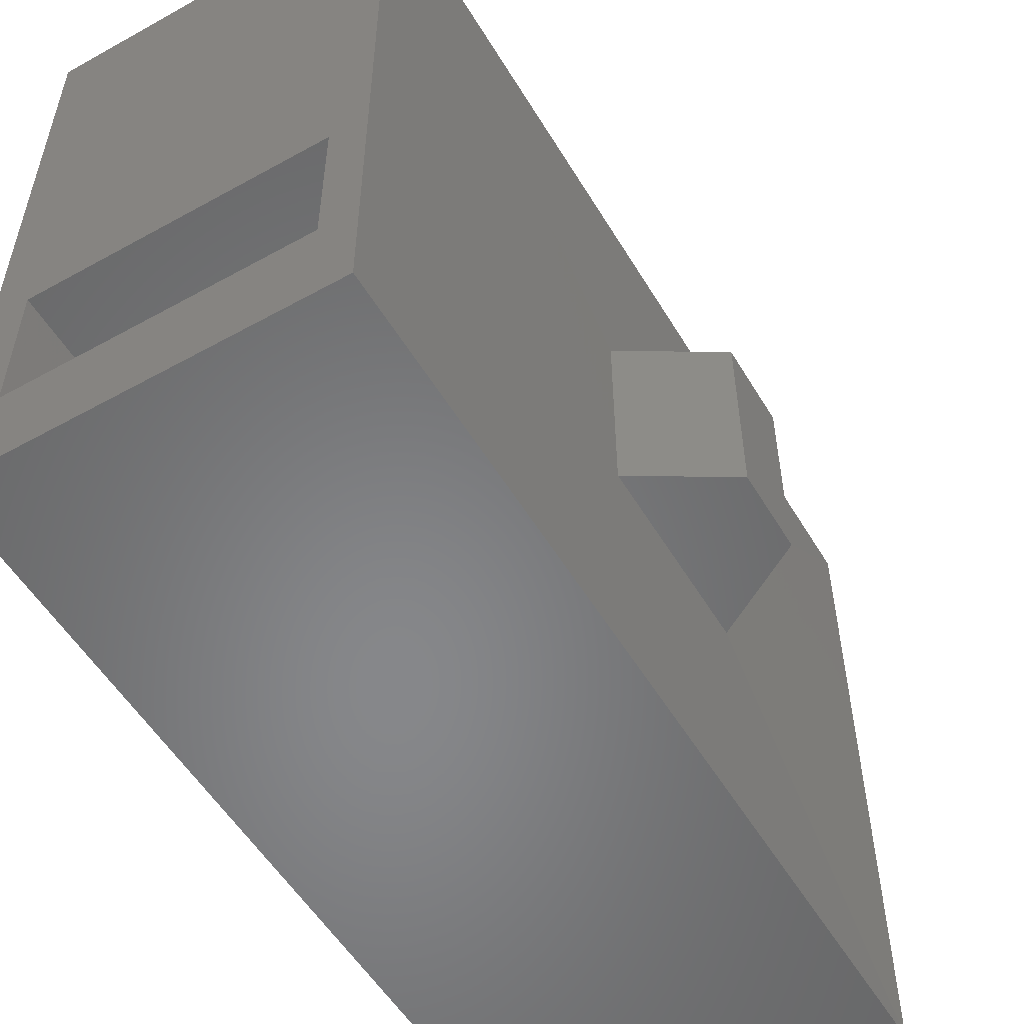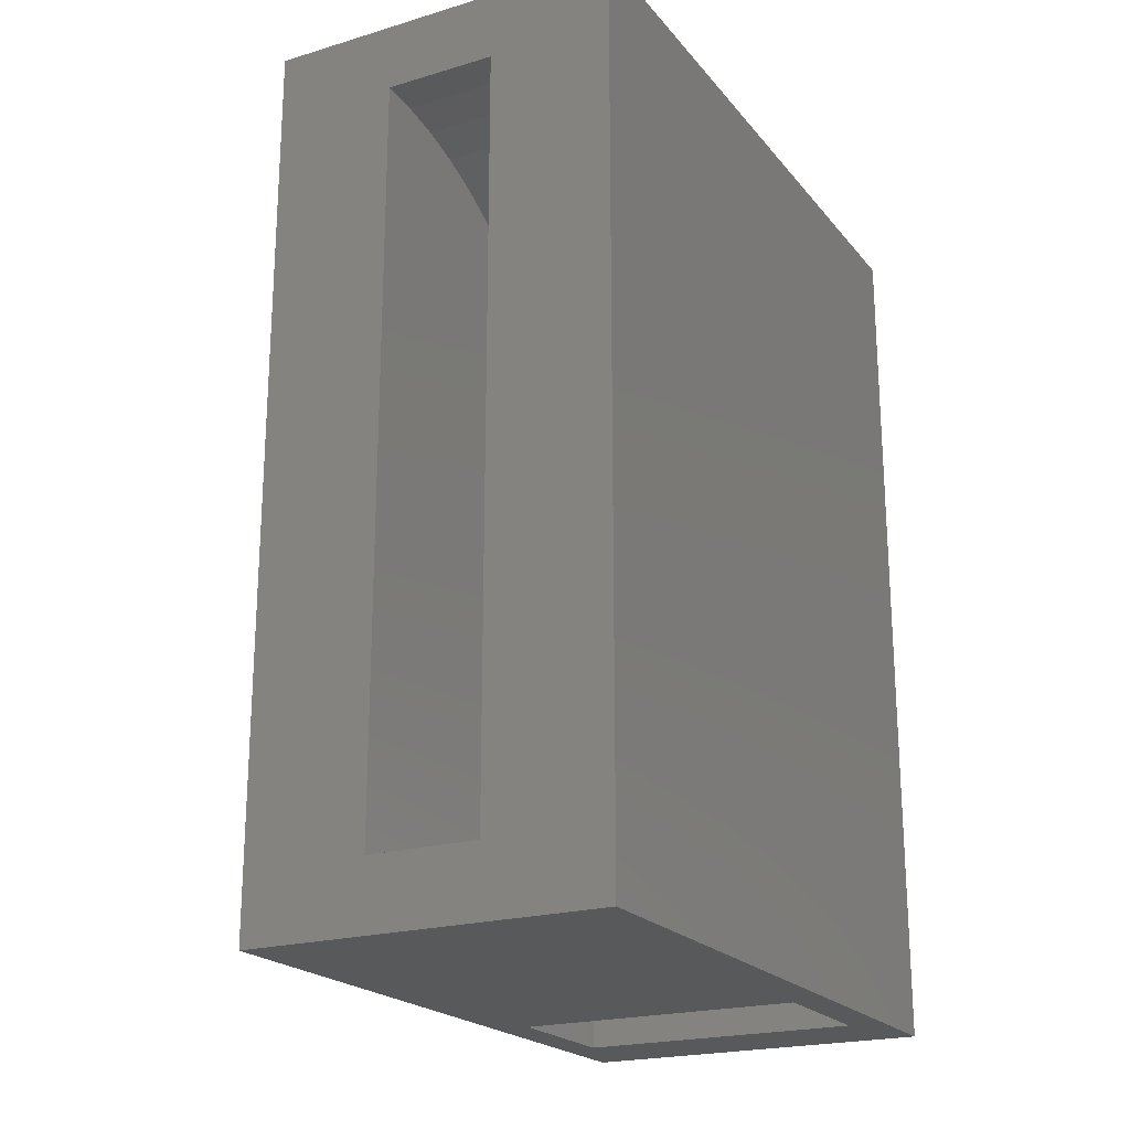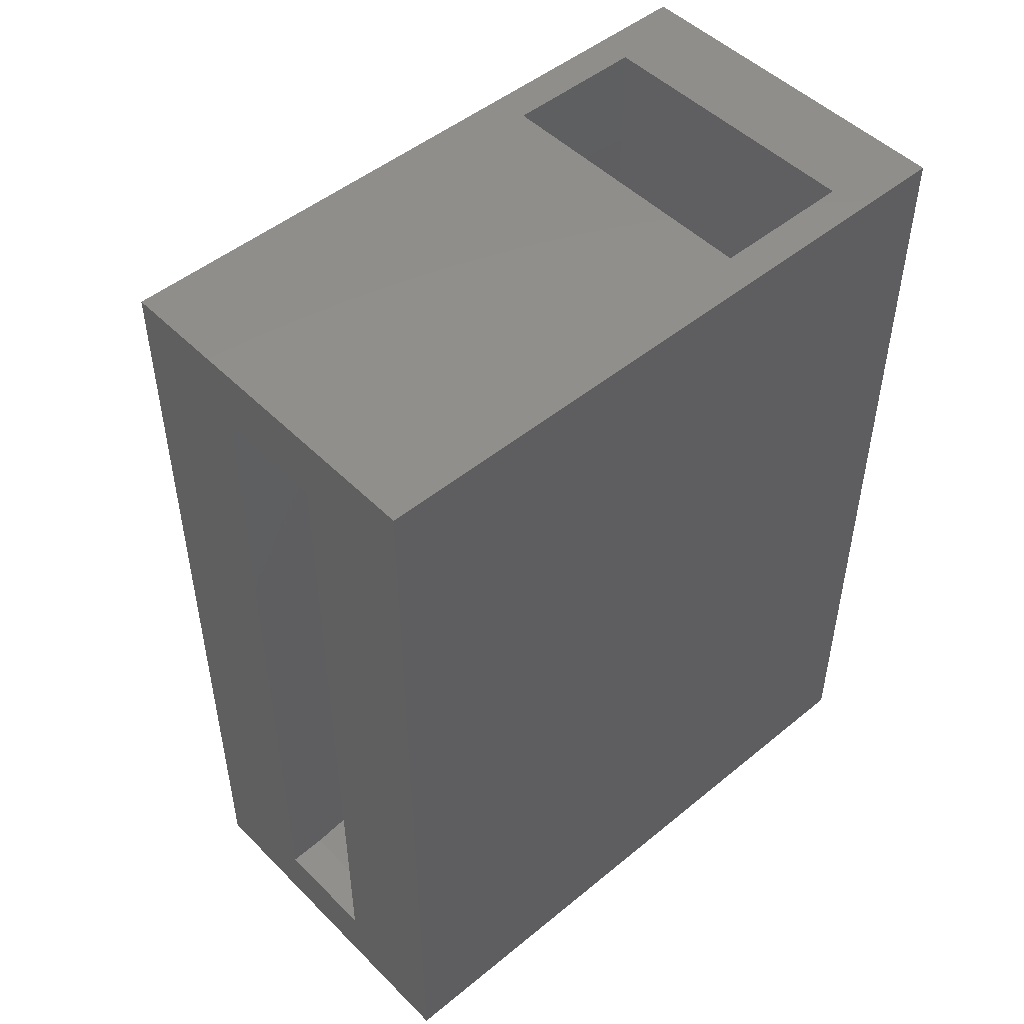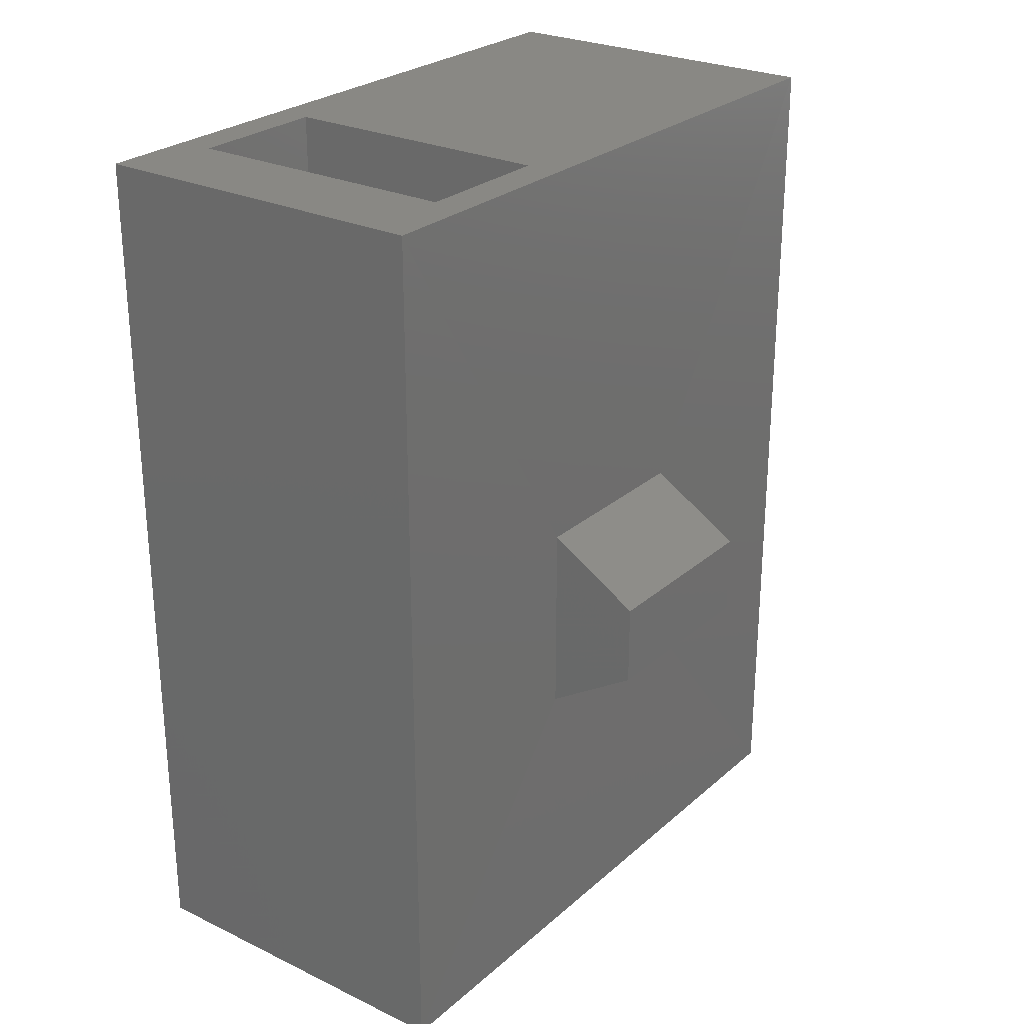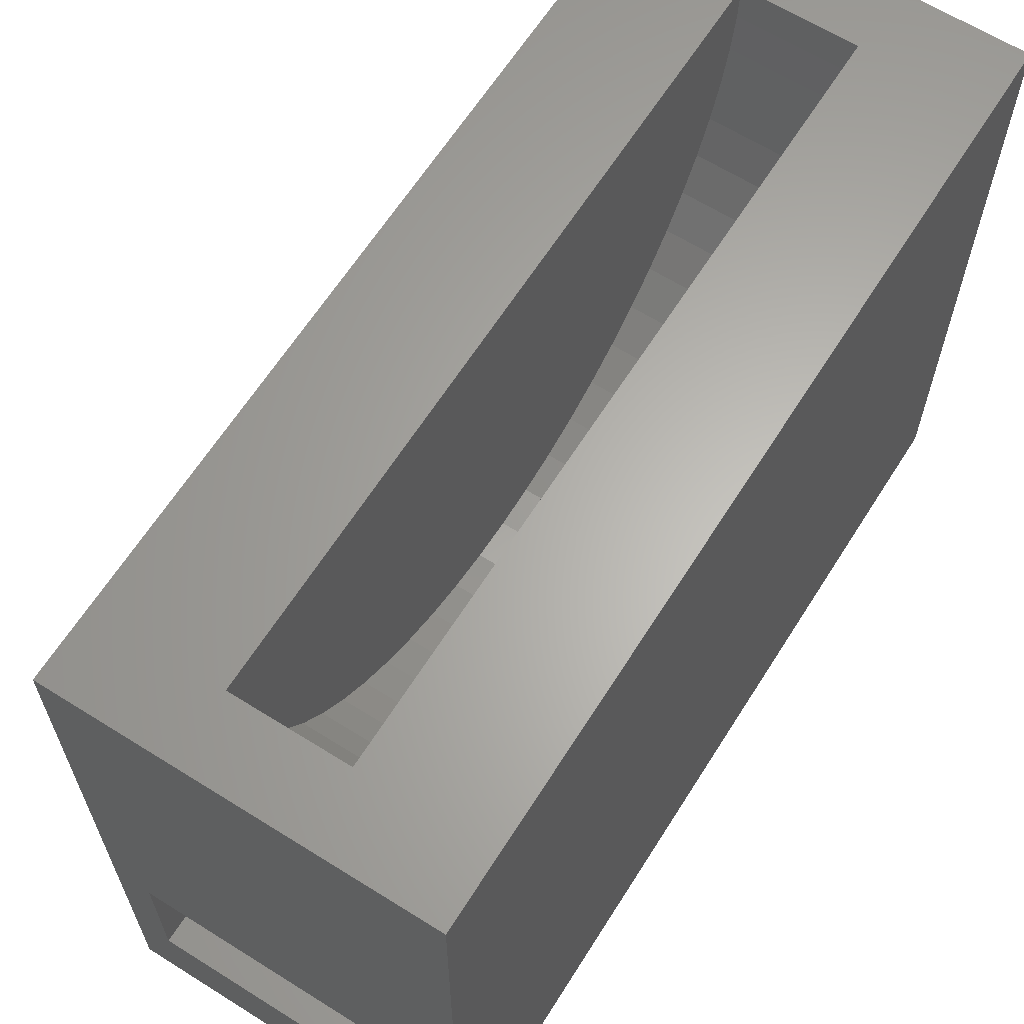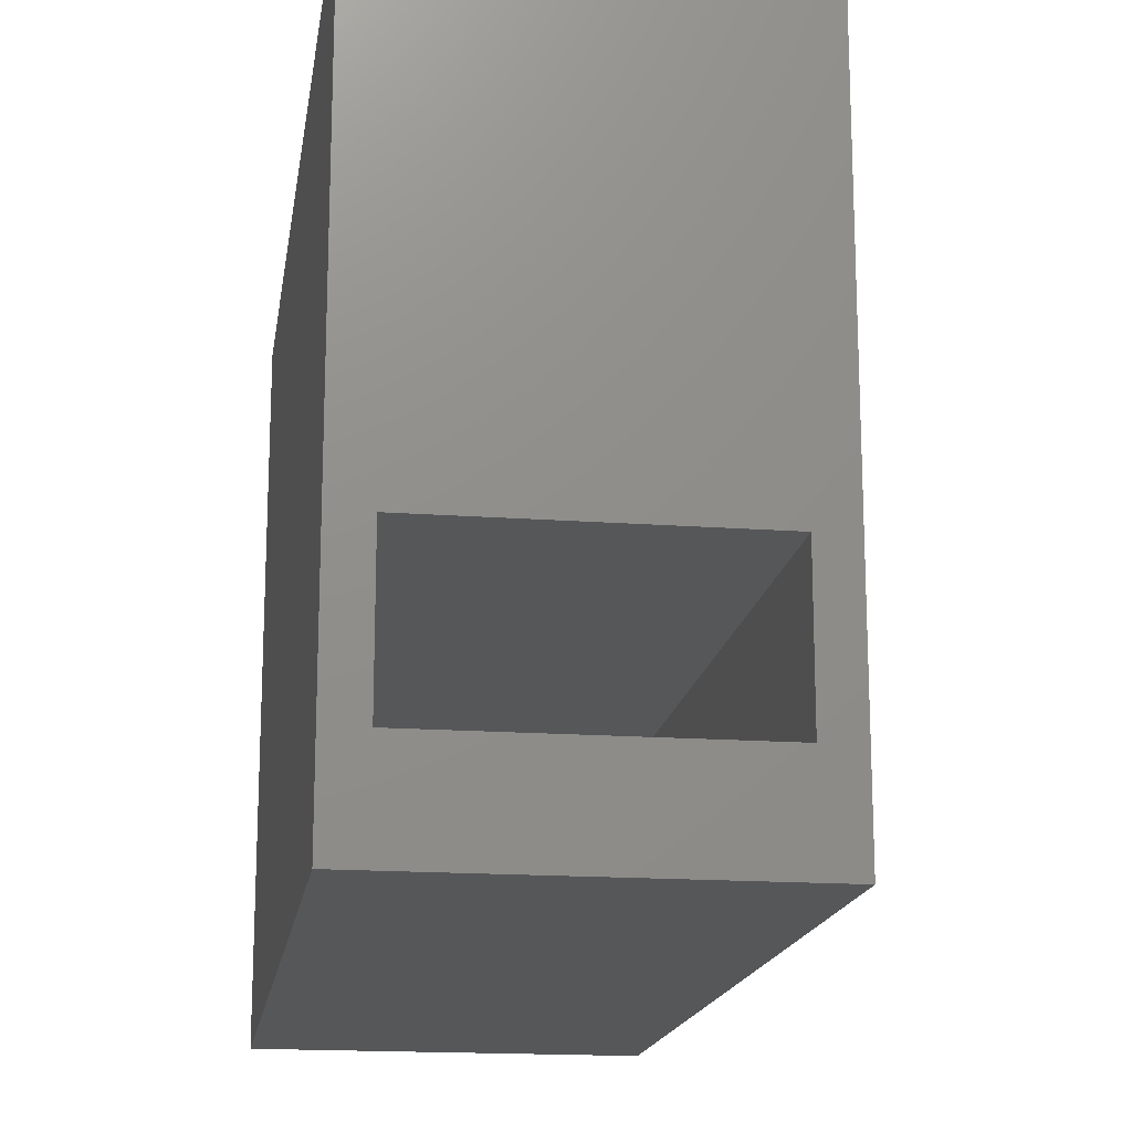
<metadata>
{"format":"stl","ext":"stl","renderer":"f3d","projection":"perspective","resolution":1024,"background":"white","views":[{"elev":-54.1,"azim":30.5,"up":"+Y"},{"elev":-21.2,"azim":-152.0,"up":"+Z"},{"elev":49.0,"azim":-132.3,"up":"+Z"},{"elev":26.3,"azim":36.8,"up":"+Z"},{"elev":63.8,"azim":-147.7,"up":"+Y"},{"elev":-16.8,"azim":-8.5,"up":"+Y"}]}
</metadata>
<code>
# stl→obj: 98 verts, 196 faces
v 5.733 -2.5 8.953
v 5.733 2.5 8.953
v 5.733 2.5 11.05
v 5.733 -2.5 11.05
v 3.364 2.5 12.5
v 3.364 -2.5 12.5
v 3.364 -2.5 7.5
v 3.364 2.5 7.479
v -2.584 7.67 1.789
v -2.584 6.686 1.945
v 0.2453 6.686 1.945
v 0.2453 7.67 1.789
v -2.584 5.723 2.203
v 0.2453 5.723 2.203
v -2.584 4.792 2.56
v 0.2453 4.792 2.56
v -2.584 3.904 3.012
v 0.2453 3.904 3.012
v -2.584 3.067 3.555
v 0.2453 3.067 3.555
v -2.584 2.293 4.183
v 0.2453 2.293 4.183
v -2.584 1.588 4.888
v 0.2453 1.588 4.888
v -2.584 0.9602 5.663
v 0.2453 0.9602 5.663
v -2.584 0.4172 6.499
v 0.2453 0.4172 6.499
v -2.584 -0.03542 7.387
v 0.2453 -0.03542 7.387
v -2.584 -0.3927 8.318
v 0.2453 -0.3927 8.318
v -2.584 -0.6508 9.281
v 0.2453 -0.6508 9.281
v -2.584 -0.8067 10.27
v 0.2453 -0.8067 10.27
v -2.584 -0.8589 11.26
v 0.2453 -0.8589 11.26
v -2.584 -0.8067 12.26
v 0.2453 -0.8067 12.26
v -2.584 -0.6508 13.24
v 0.2453 -0.6508 13.24
v -2.584 -0.3927 14.2
v 0.2453 -0.3927 14.2
v -2.584 -0.03542 15.14
v 0.2453 -0.03542 15.14
v -2.584 0.4172 16.02
v 0.2453 0.4172 16.02
v -2.584 0.9602 16.86
v 0.2453 0.9602 16.86
v -2.584 1.588 17.63
v 0.2453 1.588 17.63
v -2.584 2.293 18.34
v 0.2453 2.293 18.34
v -2.584 3.067 18.97
v 0.2453 3.067 18.97
v -2.584 3.904 19.51
v 0.2453 3.904 19.51
v -2.584 4.792 19.96
v 0.2453 4.792 19.96
v -2.584 6.686 20.58
v -2.584 7.67 20.73
v 0.2453 7.67 20.73
v 0.2453 6.686 20.58
v -2.584 5.723 20.32
v 0.2453 5.723 20.32
v 0.2453 8.613 11.26
v 0.2453 8.613 10.76
v 0.2453 8.613 1.739
v -2.584 8.613 1.739
v -2.584 8.613 10.76
v -2.584 8.613 11.26
v -2.584 8.613 11.77
v -2.584 8.613 20.78
v 0.2453 8.613 20.78
v 0.2453 8.613 11.77
v 3.394 8.613 22.52
v -5.733 8.613 22.52
v -5.733 -1.387 22.52
v 3.394 -1.387 22.52
v -5.733 -8.613 22.52
v -5.733 -8.613 0
v 3.394 -8.613 5.588e-16
v 3.394 -8.613 22.52
v -5.733 8.613 0
v 3.394 8.613 5.588e-16
v -5.733 -1.387 0
v -5.733 6.952 0
v 3.394 -1.387 5.588e-16
v 3.394 6.952 5.588e-16
v -4.82 -2.652 22.52
v 2.481 -2.652 22.52
v 2.481 -6.286 22.52
v -4.82 -6.286 22.52
v 2.481 -2.652 5.03e-16
v -4.82 -2.652 5.588e-17
v -4.82 -6.286 5.588e-17
v 2.481 -6.286 5.03e-16
f 1 2 3
f 1 3 4
f 4 3 5
f 4 5 6
f 7 8 2
f 7 2 1
f 2 8 5
f 2 5 3
f 7 1 4
f 7 4 6
f 9 10 11
f 9 11 12
f 10 13 14
f 10 14 11
f 13 15 16
f 13 16 14
f 15 17 18
f 15 18 16
f 17 19 20
f 17 20 18
f 19 21 22
f 19 22 20
f 21 23 24
f 21 24 22
f 23 25 26
f 23 26 24
f 25 27 28
f 25 28 26
f 27 29 30
f 27 30 28
f 29 31 32
f 29 32 30
f 31 33 34
f 31 34 32
f 33 35 36
f 33 36 34
f 35 37 38
f 35 38 36
f 37 39 40
f 37 40 38
f 39 41 42
f 39 42 40
f 41 43 44
f 41 44 42
f 43 45 46
f 43 46 44
f 45 47 48
f 45 48 46
f 47 49 50
f 47 50 48
f 49 51 52
f 49 52 50
f 51 53 54
f 51 54 52
f 53 55 56
f 53 56 54
f 55 57 58
f 55 58 56
f 57 59 60
f 57 60 58
f 61 62 63
f 61 63 64
f 65 61 64
f 65 64 66
f 59 65 66
f 59 66 60
f 67 58 60
f 67 56 58
f 67 54 56
f 67 52 54
f 67 50 52
f 67 48 50
f 67 46 48
f 67 44 46
f 67 42 44
f 67 40 42
f 67 38 40
f 38 67 36
f 36 67 34
f 34 67 32
f 32 67 30
f 30 67 28
f 28 67 26
f 26 67 24
f 24 67 22
f 22 67 20
f 20 67 18
f 18 67 16
f 16 67 14
f 14 67 11
f 68 12 11
f 68 11 67
f 68 69 12
f 70 9 12
f 70 12 69
f 70 71 9
f 10 9 71
f 10 71 72
f 72 13 10
f 72 15 13
f 72 17 15
f 72 19 17
f 72 21 19
f 72 23 21
f 72 25 23
f 72 27 25
f 72 29 27
f 72 31 29
f 72 33 31
f 72 35 33
f 72 37 35
f 37 72 39
f 39 72 41
f 41 72 43
f 43 72 45
f 45 72 47
f 47 72 49
f 49 72 51
f 51 72 53
f 53 72 55
f 55 72 57
f 57 72 59
f 59 72 65
f 65 72 61
f 73 62 61
f 73 61 72
f 73 74 62
f 75 63 62
f 75 62 74
f 75 76 63
f 64 63 76
f 64 76 67
f 67 66 64
f 67 60 66
f 77 78 79
f 77 79 80
f 81 82 83
f 81 83 84
f 85 70 69
f 85 69 86
f 86 69 77
f 68 67 77
f 68 77 69
f 76 75 77
f 76 77 67
f 75 74 78
f 75 78 77
f 78 74 85
f 73 72 85
f 73 85 74
f 71 70 85
f 71 85 72
f 79 78 87
f 88 87 78
f 88 78 85
f 89 87 88
f 89 88 85
f 89 85 86
f 89 86 90
f 87 82 81
f 87 81 79
f 79 91 92
f 79 92 80
f 80 92 93
f 80 93 84
f 84 93 94
f 84 94 81
f 81 94 91
f 81 91 79
f 89 95 96
f 89 96 87
f 87 96 97
f 87 97 82
f 82 97 98
f 82 98 83
f 83 98 95
f 83 95 89
f 95 92 91
f 95 91 96
f 96 91 94
f 96 94 97
f 97 94 93
f 97 93 98
f 98 93 92
f 98 92 95
f 80 6 5
f 80 5 77
f 77 5 8
f 77 8 86
f 86 8 90
f 90 8 7
f 90 7 89
f 89 7 83
f 83 7 6
f 83 6 84
f 84 6 80

</code>
